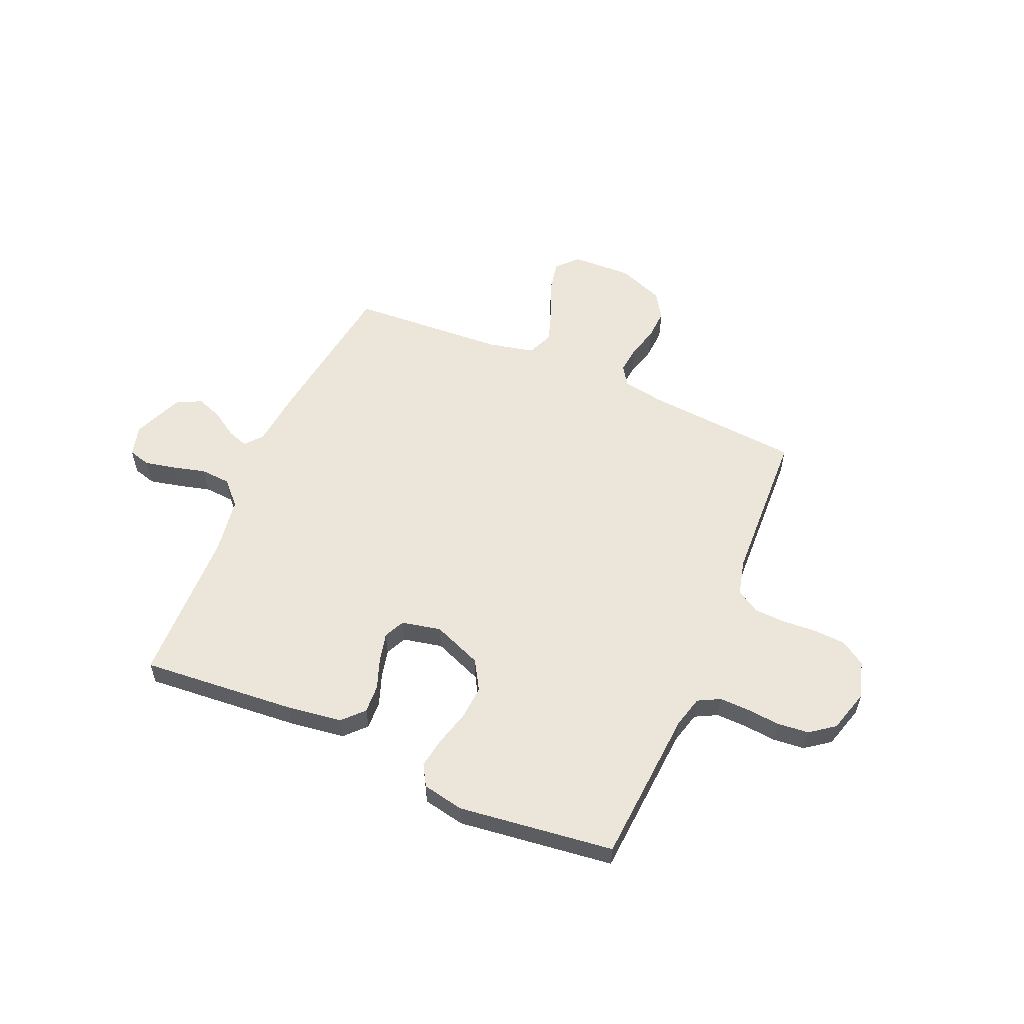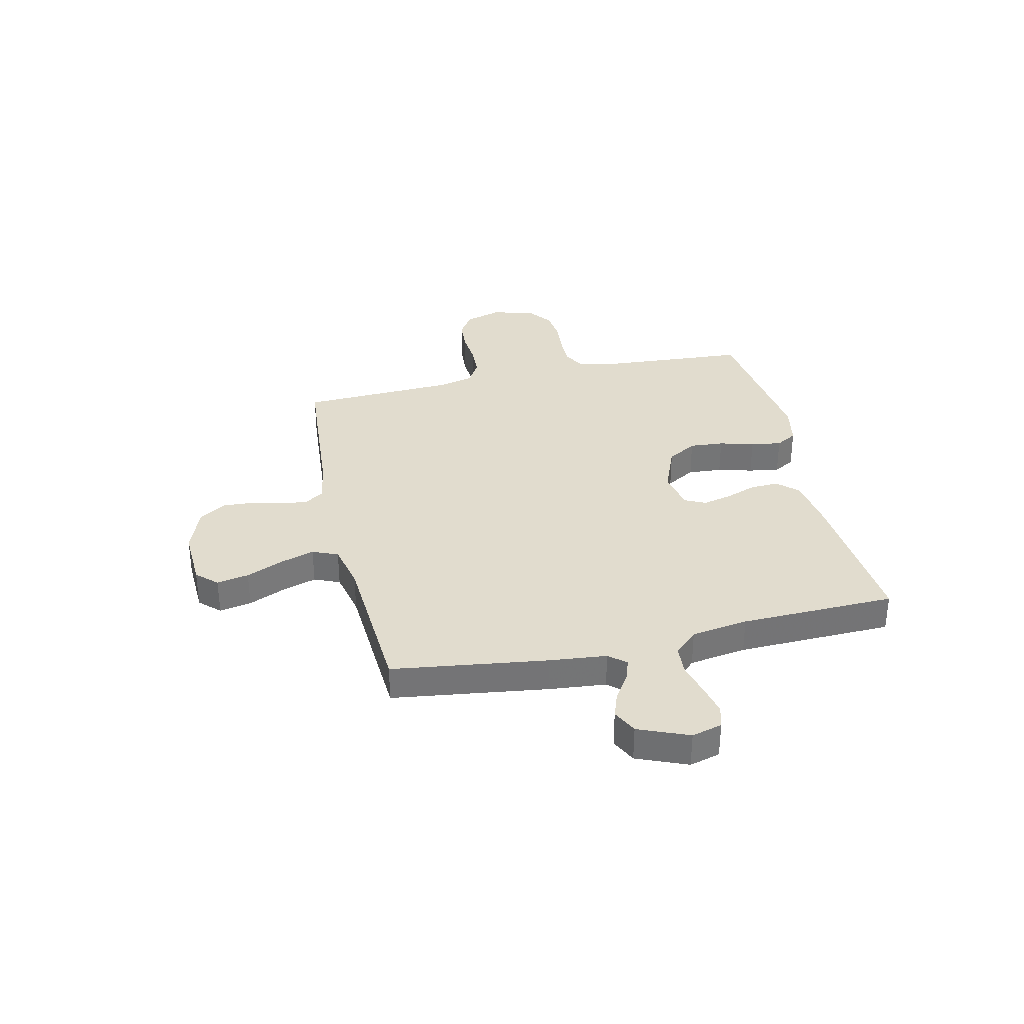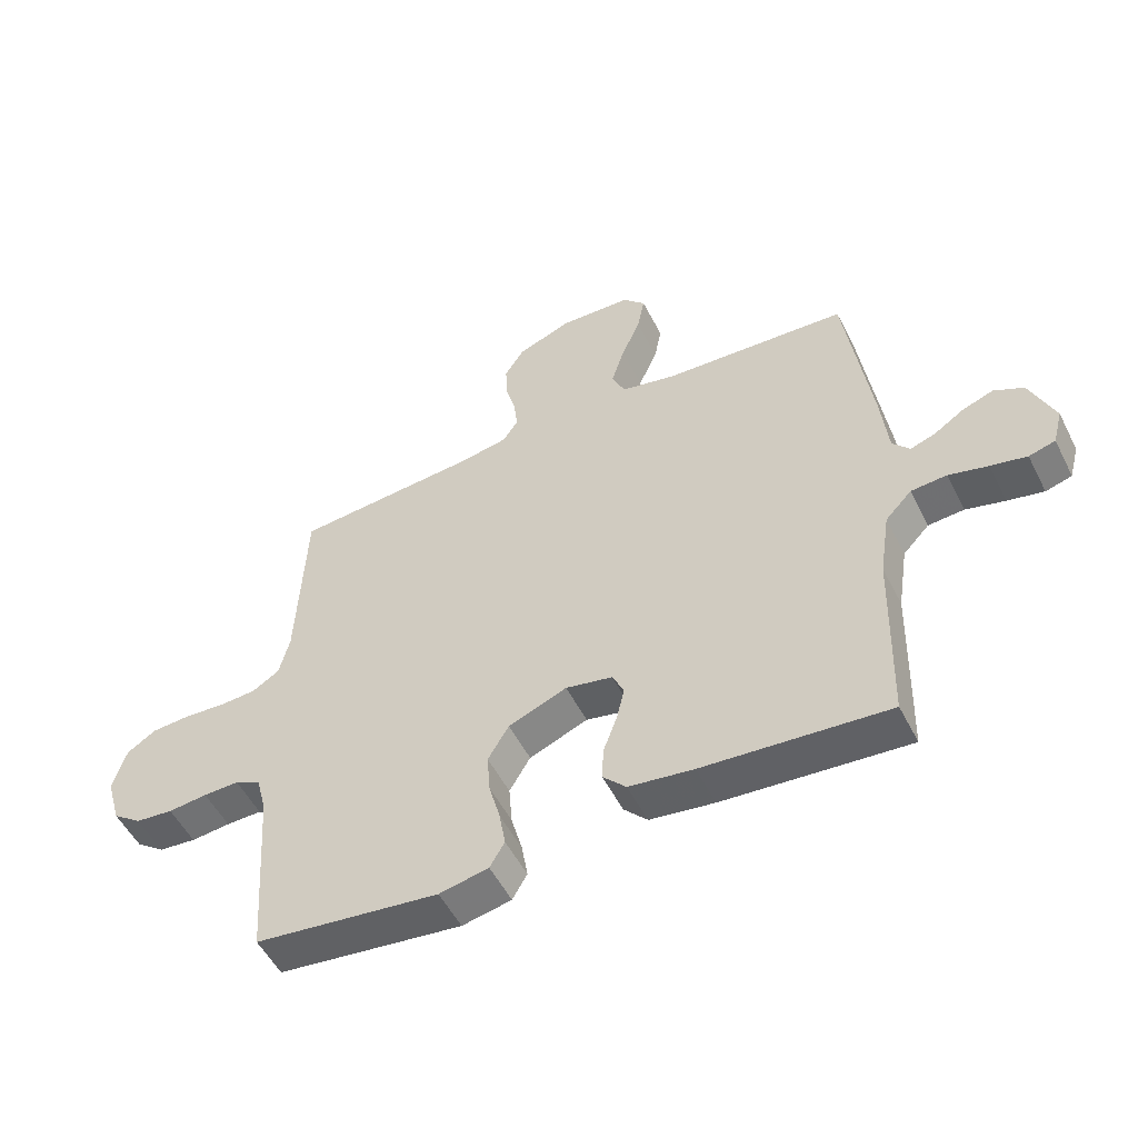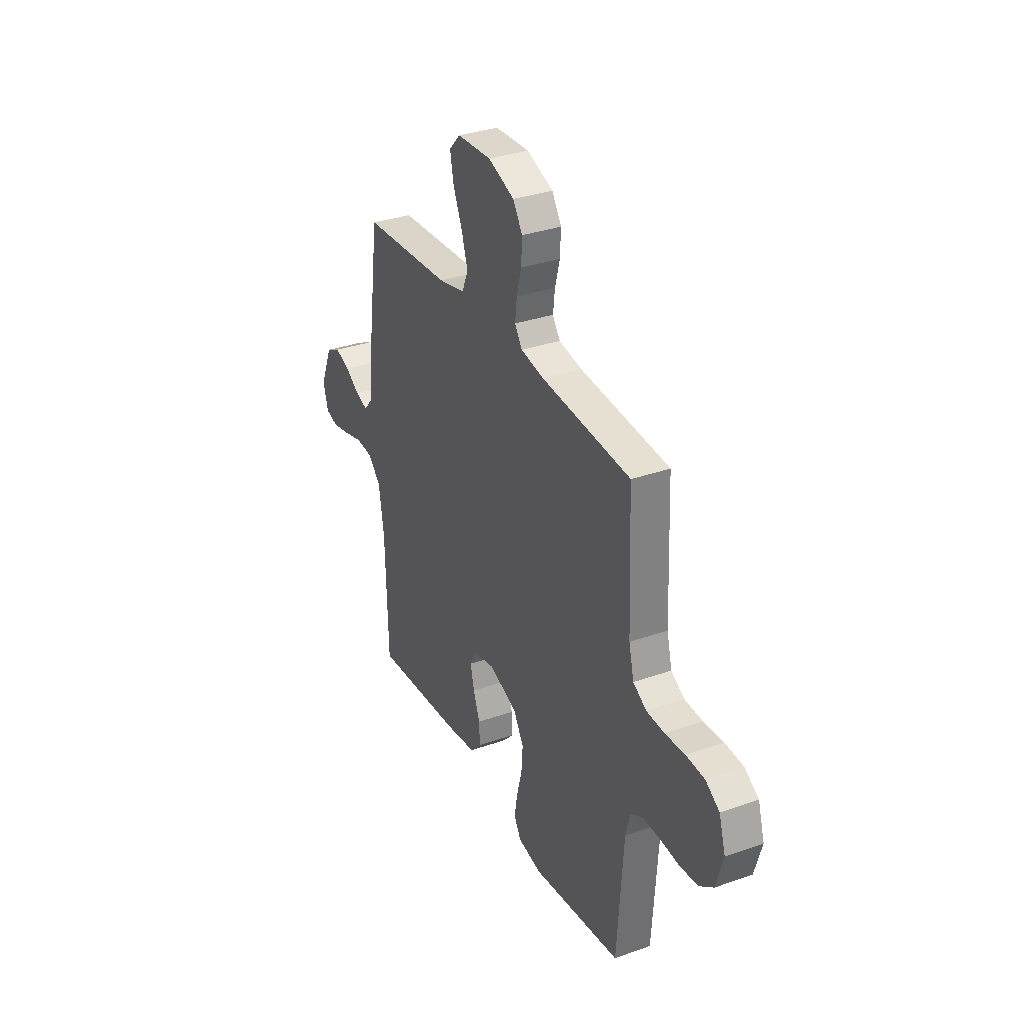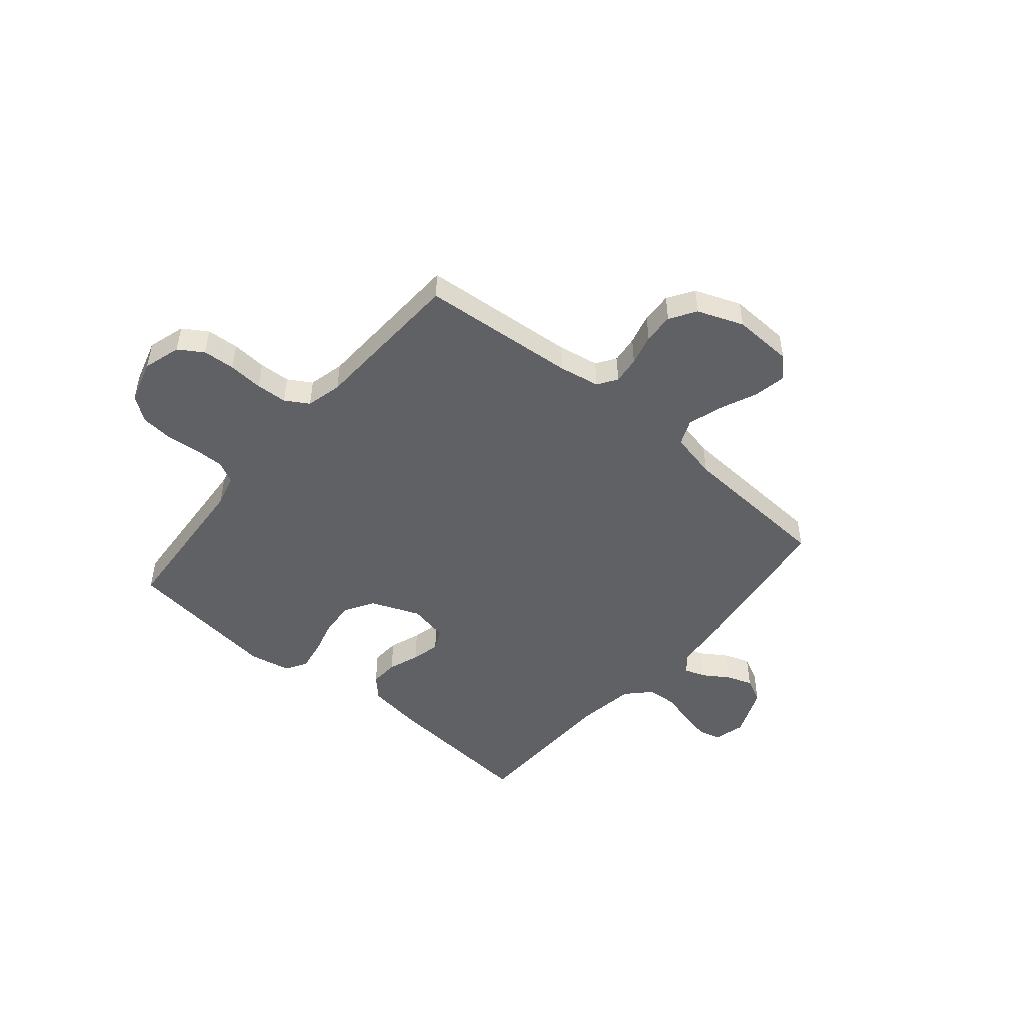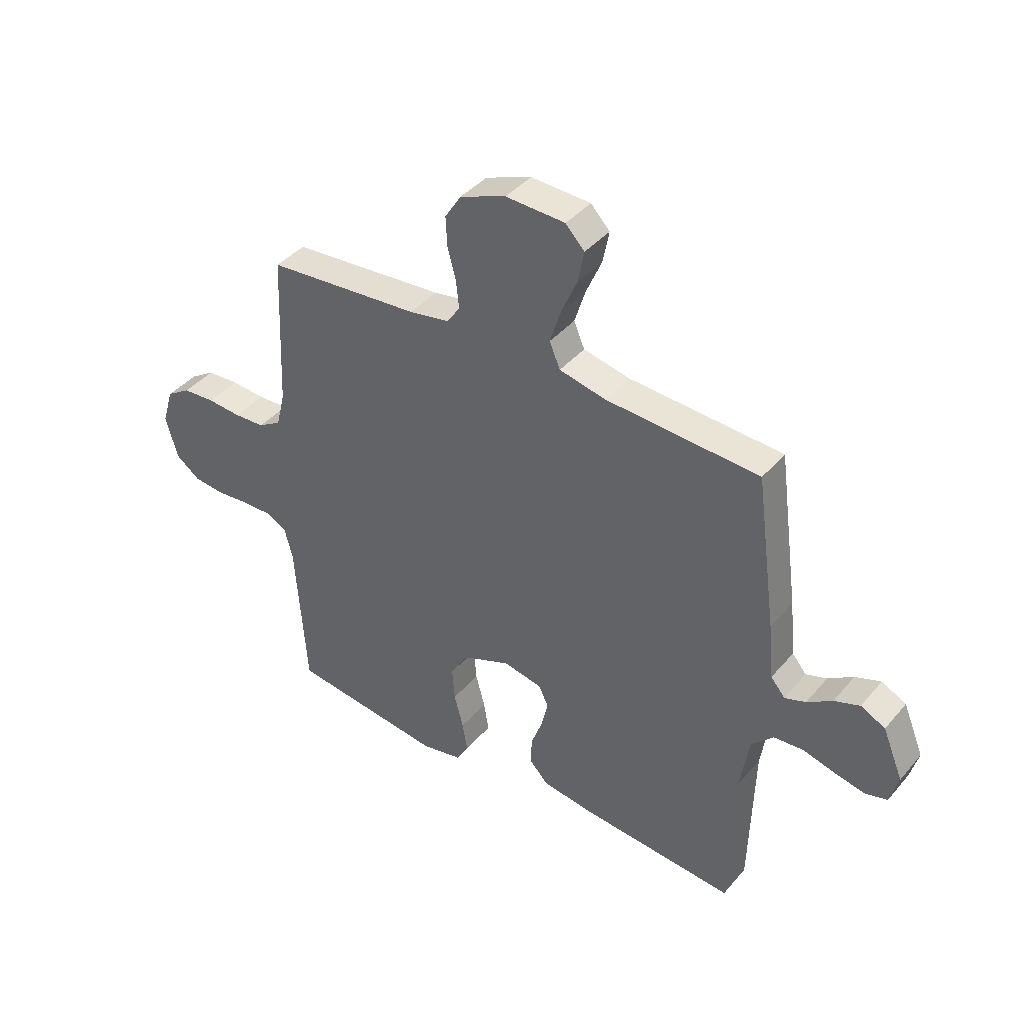
<metadata>
{"format":"obj","ext":"obj","renderer":"f3d","projection":"perspective","resolution":1024,"background":"white","views":[{"elev":56.9,"azim":-156.6,"up":"+Y"},{"elev":34.1,"azim":77.2,"up":"+Y"},{"elev":-52.7,"azim":26.5,"up":"+Z"},{"elev":32.9,"azim":-116.0,"up":"+Z"},{"elev":-48.7,"azim":-40.0,"up":"+Y"},{"elev":40.4,"azim":36.1,"up":"+Z"}]}
</metadata>
<code>
v 0.5 0.07 0.5
v 0.541 0.07 0.2
v 0.552 0.07 0.09
v 0.58 0.07 0.057
v 0.621 0.07 0.071
v 0.67 0.07 0.103
v 0.72 0.07 0.121
v 0.768 0.07 0.097
v 0.808 0.07 0
v 0.792 0.07 -0.059
v 0.749 0.07 -0.071
v 0.69 0.07 -0.058
v 0.626 0.07 -0.041
v 0.568 0.07 -0.045
v 0.525 0.07 -0.09
v 0.508 0.07 -0.2
v 0.5 0.07 -0.5
v 0.2 0.07 -0.475
v 0.095 0.07 -0.46
v 0.057 0.07 -0.42
v 0.06 0.07 -0.365
v 0.082 0.07 -0.305
v 0.095 0.07 -0.25
v 0.076 0.07 -0.21
v 0 0.07 -0.194
v -0.095 0.07 -0.232
v -0.129 0.07 -0.289
v -0.124 0.07 -0.355
v -0.106 0.07 -0.422
v -0.096 0.07 -0.481
v -0.12 0.07 -0.522
v -0.2 0.07 -0.538
v -0.5 0.07 -0.5
v -0.521 0.07 -0.2
v -0.537 0.07 -0.139
v -0.579 0.07 -0.117
v -0.637 0.07 -0.118
v -0.701 0.07 -0.124
v -0.762 0.07 -0.118
v -0.809 0.07 -0.083
v -0.833 0.07 0
v -0.811 0.07 0.072
v -0.764 0.07 0.102
v -0.702 0.07 0.106
v -0.635 0.07 0.101
v -0.575 0.07 0.104
v -0.53 0.07 0.131
v -0.513 0.07 0.2
v -0.5 0.07 0.5
v -0.2 0.07 0.524
v -0.121 0.07 0.538
v -0.096 0.07 0.575
v -0.102 0.07 0.628
v -0.118 0.07 0.688
v -0.121 0.07 0.747
v -0.089 0.07 0.797
v 0 0.07 0.831
v 0.116 0.07 0.826
v 0.153 0.07 0.787
v 0.141 0.07 0.725
v 0.11 0.07 0.654
v 0.089 0.07 0.587
v 0.11 0.07 0.538
v 0.2 0.07 0.518
v 0.5 0 0.5
v 0.541 0 0.2
v 0.552 0 0.09
v 0.58 0 0.057
v 0.621 0 0.071
v 0.67 0 0.103
v 0.72 0 0.121
v 0.768 0 0.097
v 0.808 0 0
v 0.792 0 -0.059
v 0.749 0 -0.071
v 0.69 0 -0.058
v 0.626 0 -0.041
v 0.568 0 -0.045
v 0.525 0 -0.09
v 0.508 0 -0.2
v 0.5 0 -0.5
v 0.2 0 -0.475
v 0.095 0 -0.46
v 0.057 0 -0.42
v 0.06 0 -0.365
v 0.082 0 -0.305
v 0.095 0 -0.25
v 0.076 0 -0.21
v 0 0 -0.194
v -0.095 0 -0.232
v -0.129 0 -0.289
v -0.124 0 -0.355
v -0.106 0 -0.422
v -0.096 0 -0.481
v -0.12 0 -0.522
v -0.2 0 -0.538
v -0.5 0 -0.5
v -0.521 0 -0.2
v -0.537 0 -0.139
v -0.579 0 -0.117
v -0.637 0 -0.118
v -0.701 0 -0.124
v -0.762 0 -0.118
v -0.809 0 -0.083
v -0.833 0 0
v -0.811 0 0.072
v -0.764 0 0.102
v -0.702 0 0.106
v -0.635 0 0.101
v -0.575 0 0.104
v -0.53 0 0.131
v -0.513 0 0.2
v -0.5 0 0.5
v -0.2 0 0.524
v -0.121 0 0.538
v -0.096 0 0.575
v -0.102 0 0.628
v -0.118 0 0.688
v -0.121 0 0.747
v -0.089 0 0.797
v 0 0 0.831
v 0.116 0 0.826
v 0.153 0 0.787
v 0.141 0 0.725
v 0.11 0 0.654
v 0.089 0 0.587
v 0.11 0 0.538
v 0.2 0 0.518
f 59 60 61
f 58 59 61
f 57 58 61
f 56 57 61
f 55 56 61
f 54 55 61
f 53 54 61
f 52 53 61 62
f 51 52 62 63
f 48 49 50
f 51 63 64
f 50 51 64
f 48 50 64
f 47 48 64
f 43 44 45
f 42 43 45
f 41 42 45
f 40 41 45
f 39 40 45
f 38 39 45
f 37 38 45
f 36 37 45 46
f 1 2 3
f 64 1 3
f 47 64 3
f 46 47 3
f 36 46 3
f 35 36 3
f 32 33 34
f 31 32 34
f 30 31 34
f 29 30 34
f 28 29 34
f 20 21 22
f 19 20 22
f 18 19 22
f 17 18 22
f 16 17 22
f 15 16 22 23
f 14 15 23 24
f 11 12 13
f 10 11 13
f 9 10 13
f 8 9 13
f 7 8 13
f 6 7 13
f 5 6 13
f 4 5 13 14
f 14 24 25
f 4 14 25
f 3 4 25
f 27 28 34 35
f 26 27 35
f 3 25 26 35
f 125 124 123
f 125 123 122
f 125 122 121
f 125 121 120
f 125 120 119
f 125 119 118
f 125 118 117
f 126 125 117 116
f 127 126 116 115
f 114 113 112
f 128 127 115
f 128 115 114
f 128 114 112
f 128 112 111
f 109 108 107
f 109 107 106
f 109 106 105
f 109 105 104
f 109 104 103
f 109 103 102
f 109 102 101
f 110 109 101 100
f 67 66 65
f 67 65 128
f 67 128 111
f 67 111 110
f 67 110 100
f 67 100 99
f 98 97 96
f 98 96 95
f 98 95 94
f 98 94 93
f 98 93 92
f 86 85 84
f 86 84 83
f 86 83 82
f 86 82 81
f 86 81 80
f 87 86 80 79
f 88 87 79 78
f 77 76 75
f 77 75 74
f 77 74 73
f 77 73 72
f 77 72 71
f 77 71 70
f 77 70 69
f 78 77 69 68
f 89 88 78
f 89 78 68
f 89 68 67
f 99 98 92 91
f 99 91 90
f 99 90 89 67
f 1 65 66 2
f 2 66 67 3
f 3 67 68 4
f 4 68 69 5
f 5 69 70 6
f 6 70 71 7
f 7 71 72 8
f 8 72 73 9
f 9 73 74 10
f 10 74 75 11
f 11 75 76 12
f 12 76 77 13
f 13 77 78 14
f 14 78 79 15
f 15 79 80 16
f 16 80 81 17
f 17 81 82 18
f 18 82 83 19
f 19 83 84 20
f 20 84 85 21
f 21 85 86 22
f 22 86 87 23
f 23 87 88 24
f 24 88 89 25
f 25 89 90 26
f 26 90 91 27
f 27 91 92 28
f 28 92 93 29
f 29 93 94 30
f 30 94 95 31
f 31 95 96 32
f 32 96 97 33
f 33 97 98 34
f 34 98 99 35
f 35 99 100 36
f 36 100 101 37
f 37 101 102 38
f 38 102 103 39
f 39 103 104 40
f 40 104 105 41
f 41 105 106 42
f 42 106 107 43
f 43 107 108 44
f 44 108 109 45
f 45 109 110 46
f 46 110 111 47
f 47 111 112 48
f 48 112 113 49
f 49 113 114 50
f 50 114 115 51
f 51 115 116 52
f 52 116 117 53
f 53 117 118 54
f 54 118 119 55
f 55 119 120 56
f 56 120 121 57
f 57 121 122 58
f 58 122 123 59
f 59 123 124 60
f 60 124 125 61
f 61 125 126 62
f 62 126 127 63
f 63 127 128 64
f 64 128 65 1

</code>
